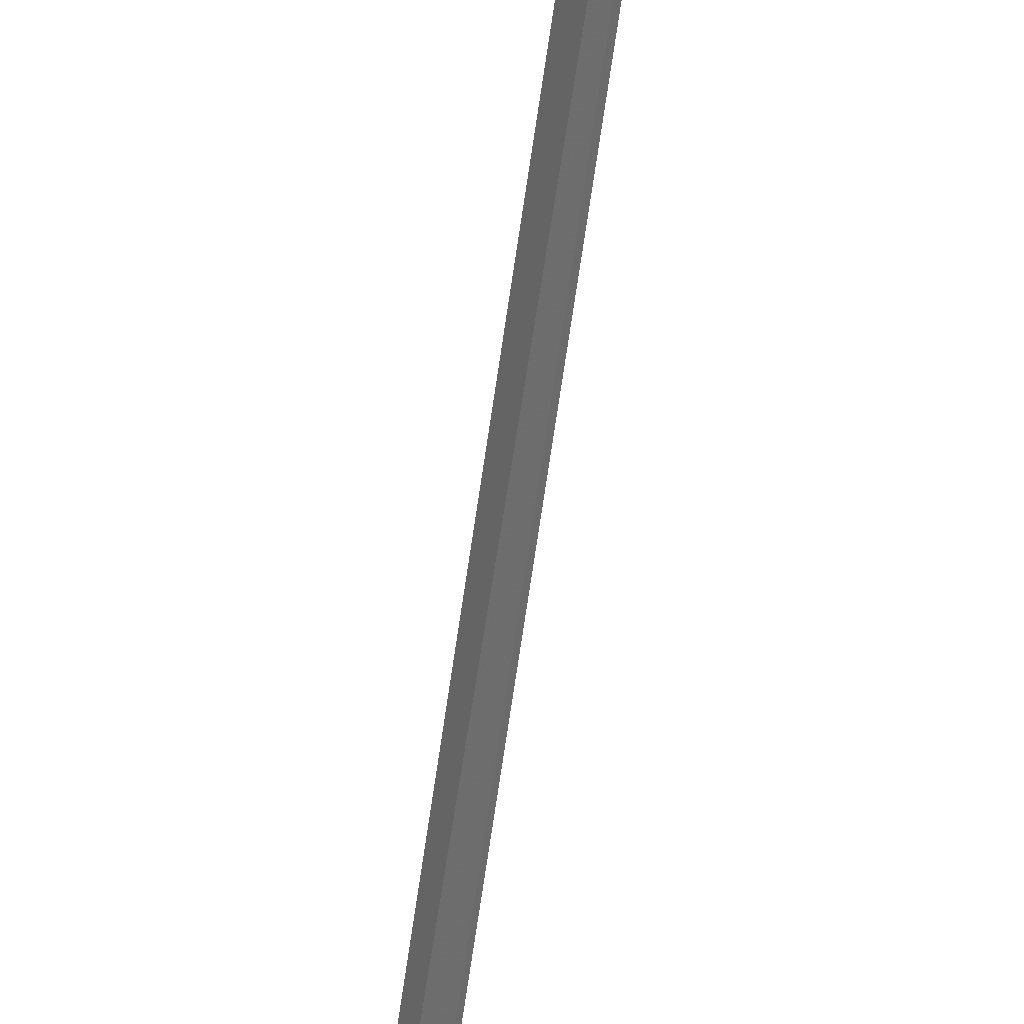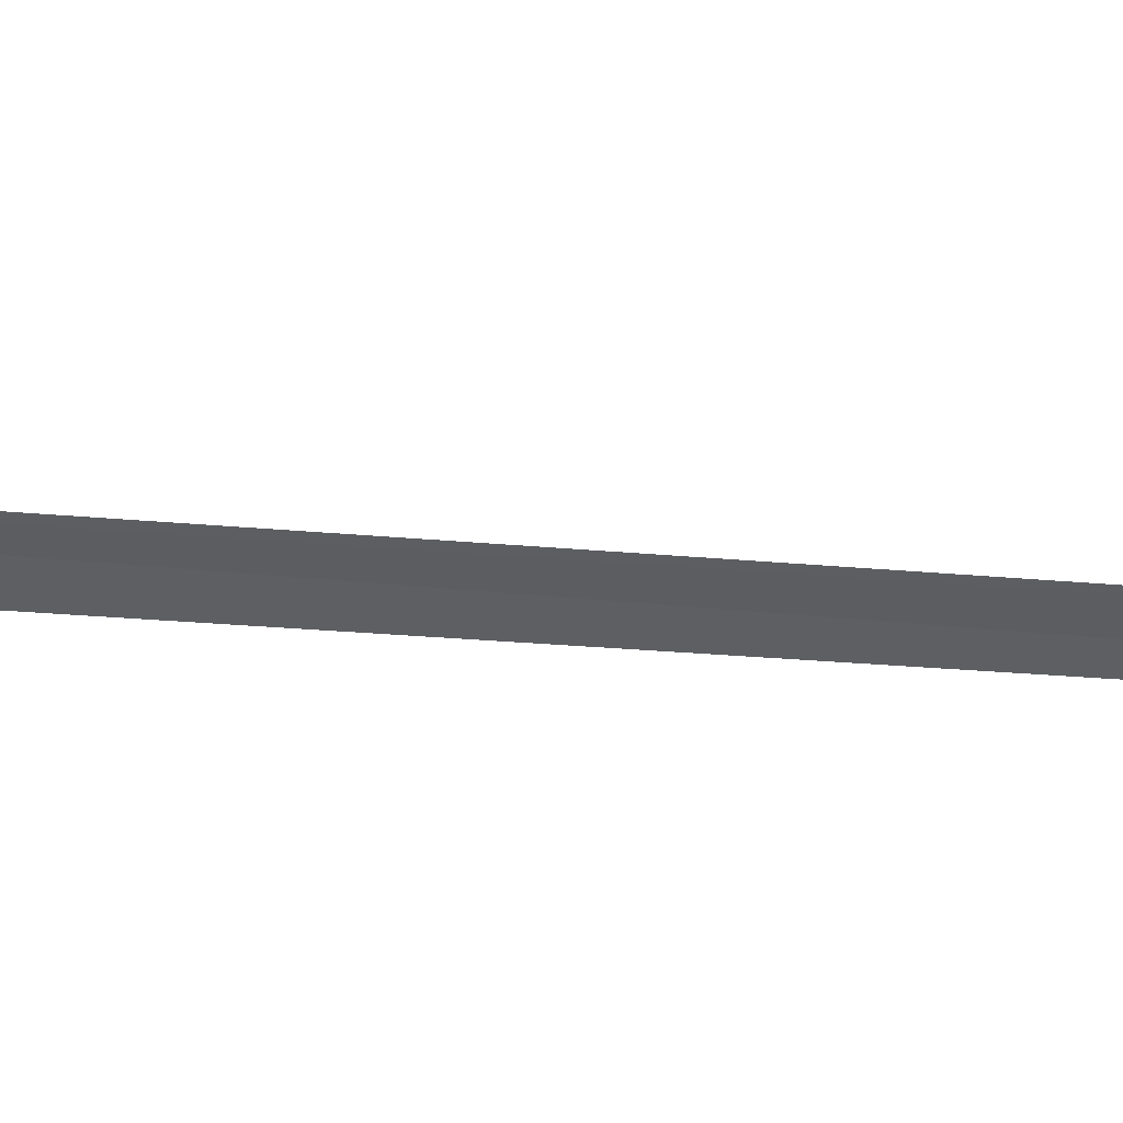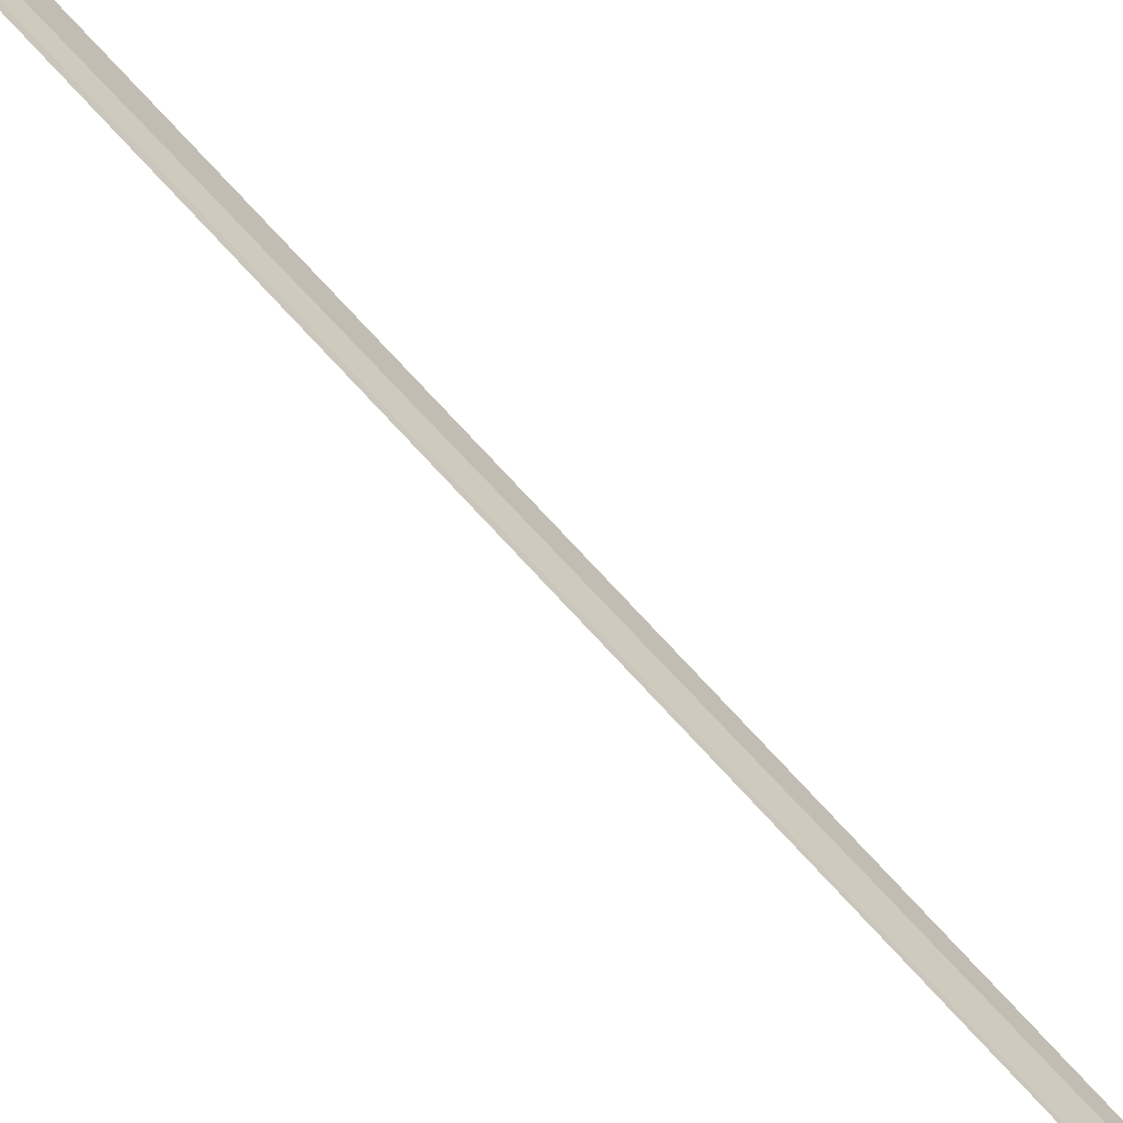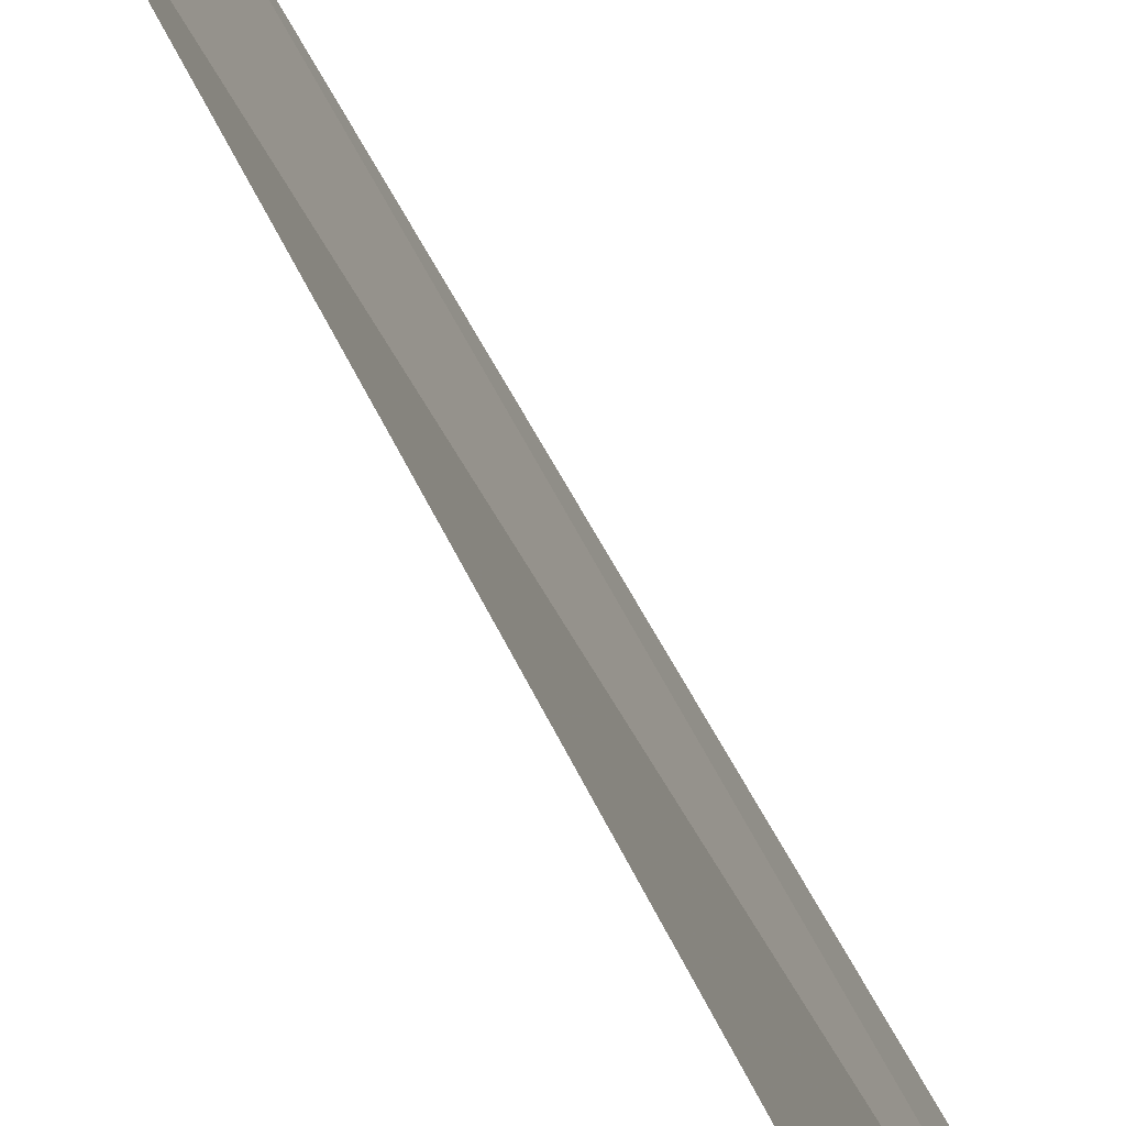
<metadata>
{"format":"obj","ext":"obj","renderer":"f3d","projection":"perspective","resolution":1024,"background":"white","views":[{"elev":-62.7,"azim":177.5,"up":"+Y"},{"elev":20.1,"azim":-80.1,"up":"+Y"},{"elev":70.8,"azim":-37.0,"up":"+Y"},{"elev":21.8,"azim":174.5,"up":"+Y"}]}
</metadata>
<code>
v 20.25 17.14 4.59
v 20.48 17.04 7.056
v 20.25 17.15 4.594
v 20.51 17 7.048
v 20.27 17.09 4.572
v 20.23 17.18 4.458
f 1 3 2
f 1 2 4
f 1 4 5
f 1 6 3
f 1 5 6

</code>
